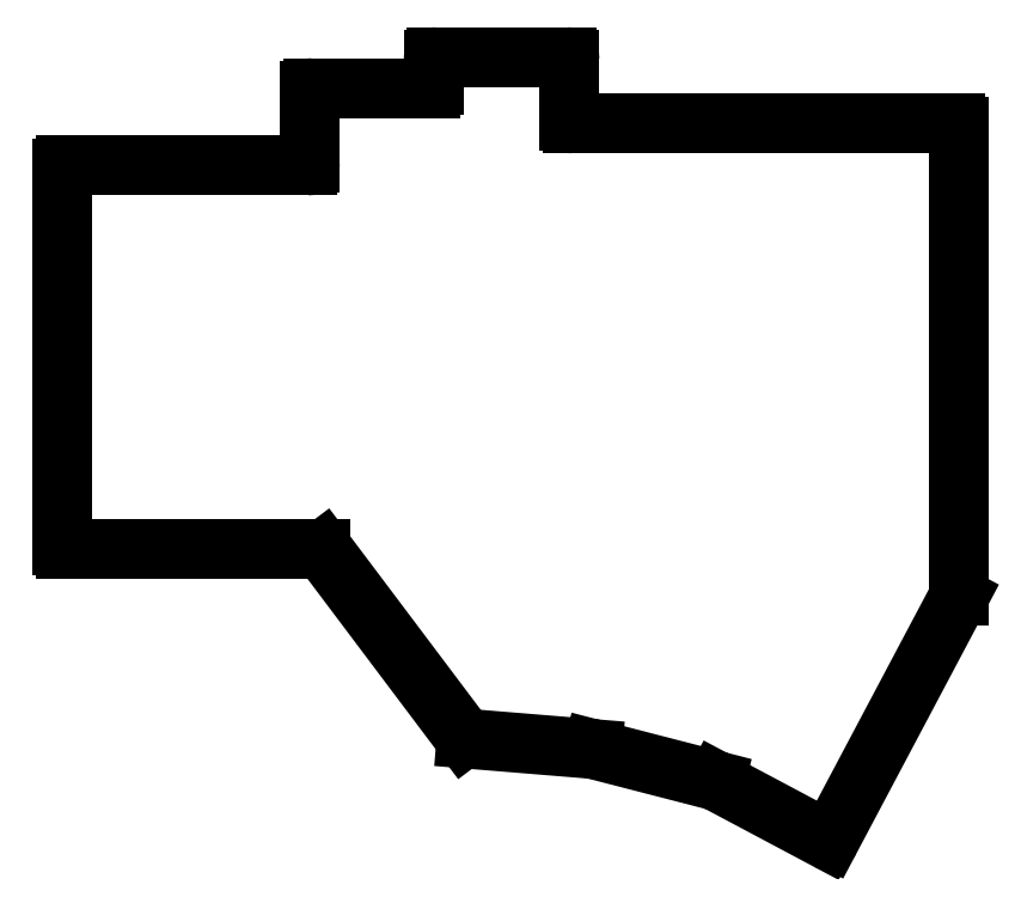
<metadata>
{"format":"dxf","ext":"dxf","renderer":"ezdxf+matplotlib","layout":"modelspace","background":"white","min_lineweight":24,"dpi":150}
</metadata>
<code>
0
SECTION
2
ENTITIES
0
LINE
8
0
10
127.3
20
54.41
11
127.3
21
-17.62
0
LINE
8
0
10
127.2
20
-17.85
11
107.6
21
-54.9
0
LINE
8
0
10
106.9
20
-55.11
11
89.96
21
-46.1
0
LINE
8
0
10
89.85
20
-46.05
11
71.06
21
-41.21
0
LINE
8
0
10
70.98
20
-41.2
11
51.6
21
-39.61
0
LINE
8
0
10
51.24
20
-39.41
11
29.6
21
-10.65
0
LINE
8
0
10
29.2
20
-10.45
11
-9.95
21
-10.45
0
LINE
8
0
10
-10.45
20
-9.95
11
-10.45
21
47.95
0
LINE
8
0
10
-9.95
20
48.45
11
27.05
21
48.45
0
LINE
8
0
10
27.55
20
48.95
11
27.55
21
59.85
0
LINE
8
0
10
28.05
20
60.35
11
46.05
21
60.35
0
LINE
8
0
10
46.55
20
60.85
11
46.55
21
64.61
0
LINE
8
0
10
47.05
20
65.11
11
66.95
21
65.11
0
LINE
8
0
10
67.45
20
64.61
11
67.45
21
55.41
0
LINE
8
0
10
67.95
20
54.91
11
126.8
21
54.91
0
ARC
8
0
10
126.8
20
-17.62
40
0.5
50
332.1
51
0
0
ARC
8
0
10
107.2
20
-54.67
40
0.5
50
242
51
332.1
0
ARC
8
0
10
89.73
20
-46.54
40
0.5
50
62
51
75.55
0
ARC
8
0
10
70.94
20
-41.69
40
0.5
50
75.55
51
85.32
0
ARC
8
0
10
51.64
20
-39.11
40
0.5
50
217
51
265.3
0
ARC
8
0
10
29.2
20
-10.95
40
0.5
50
36.96
51
90
0
ARC
8
0
10
-9.95
20
-9.95
40
0.5
50
180
51
270
0
ARC
8
0
10
-9.95
20
47.95
40
0.5
50
90
51
180
0
ARC
8
0
10
27.05
20
48.95
40
0.5
50
270
51
0
0
ARC
8
0
10
28.05
20
59.85
40
0.5
50
90
51
180
0
ARC
8
0
10
46.05
20
60.85
40
0.5
50
270
51
0
0
ARC
8
0
10
47.05
20
64.61
40
0.5
50
90
51
180
0
ARC
8
0
10
66.95
20
64.61
40
0.5
50
0
51
90
0
ARC
8
0
10
67.95
20
55.41
40
0.5
50
180
51
270
0
ARC
8
0
10
126.8
20
54.41
40
0.5
50
0
51
90
0
ENDSEC
0
EOF

</code>
